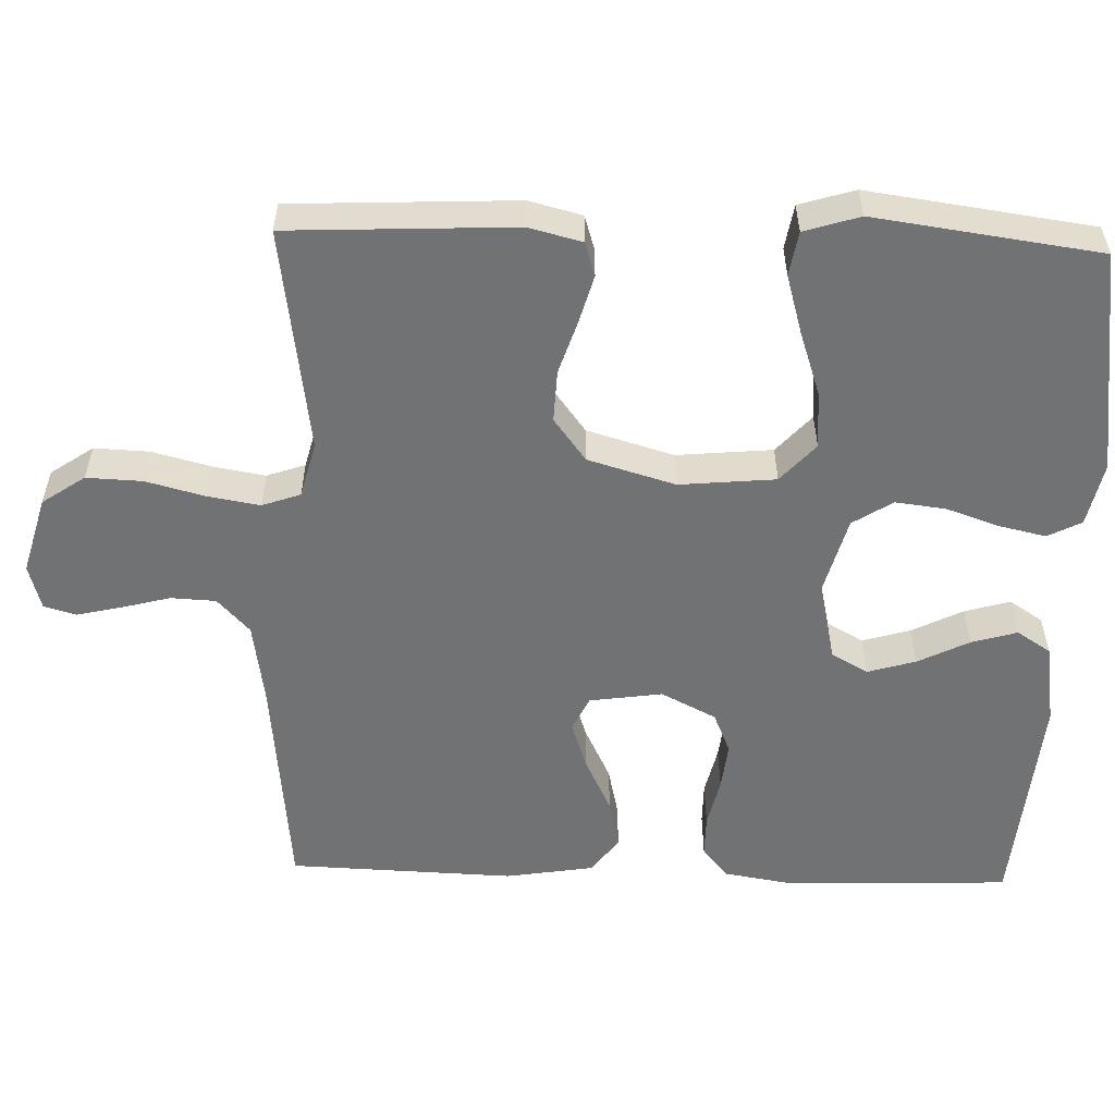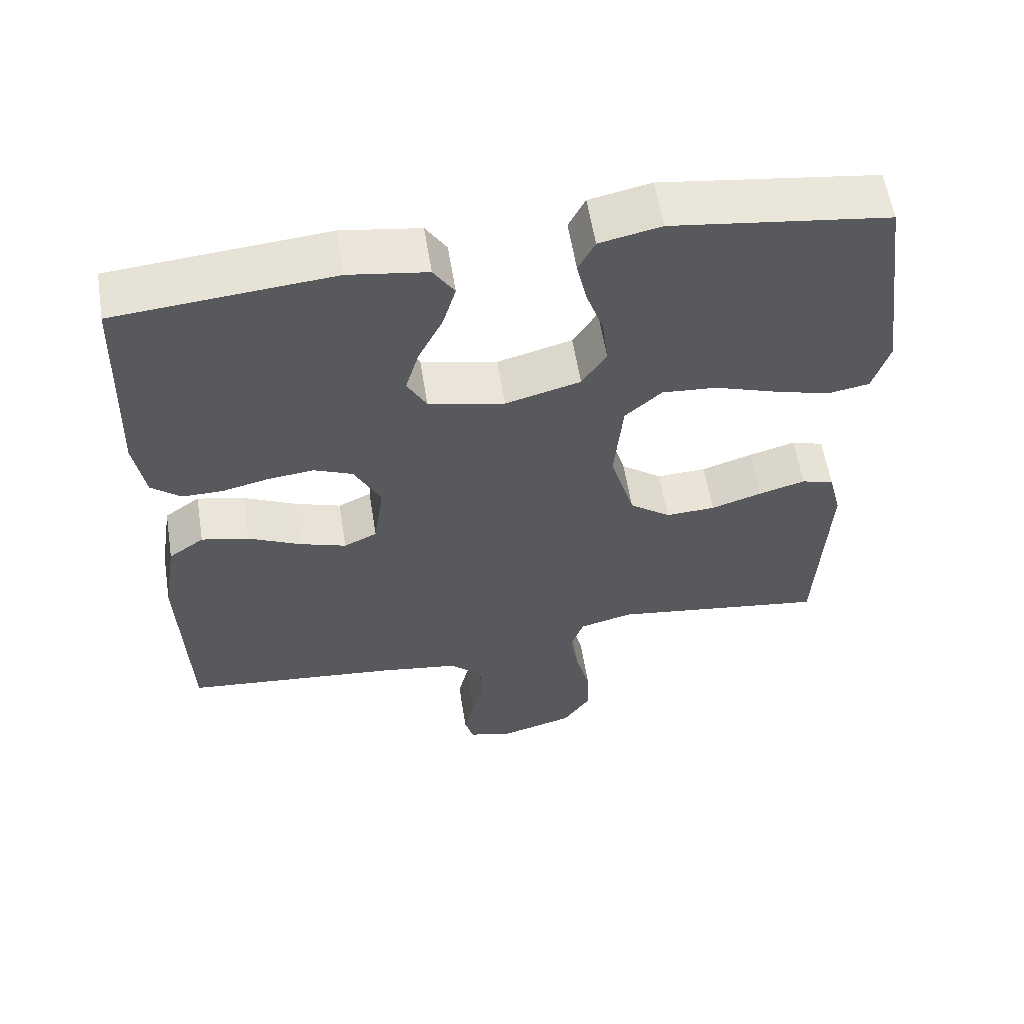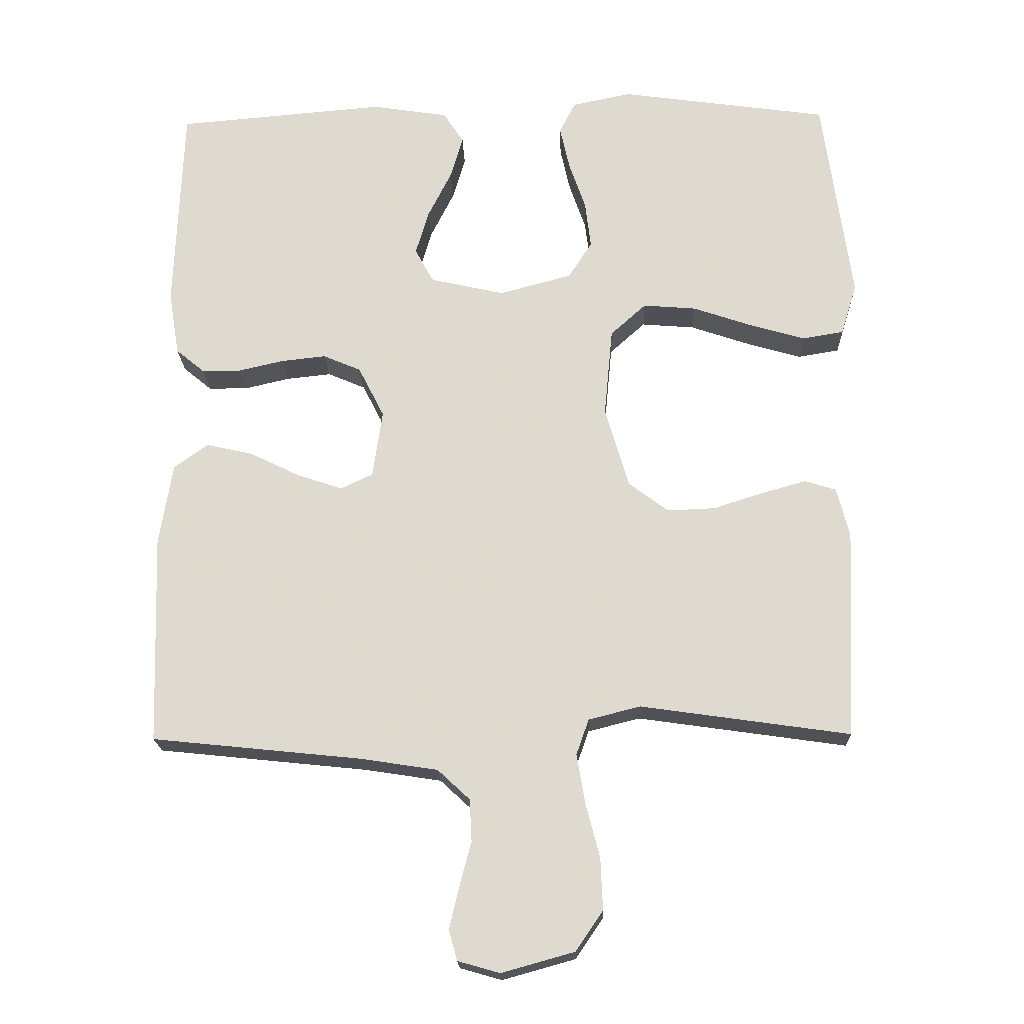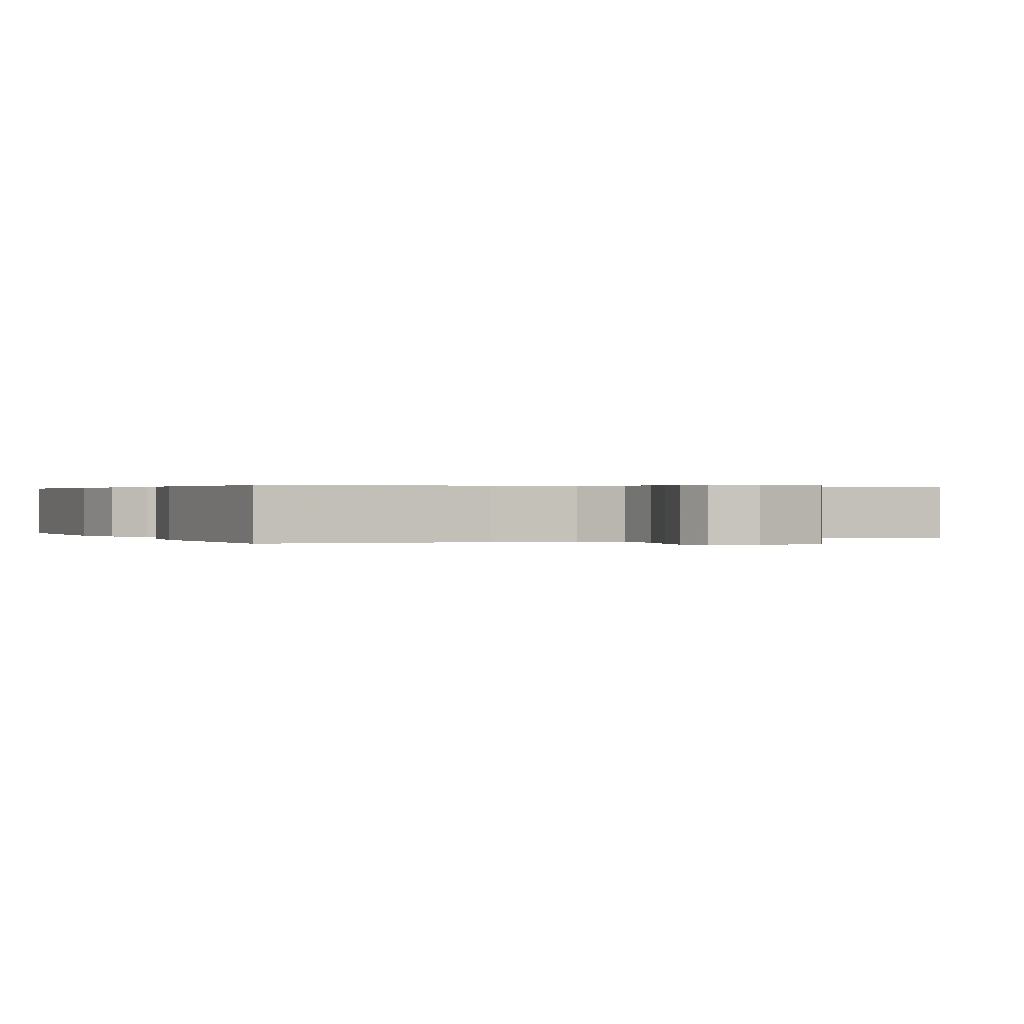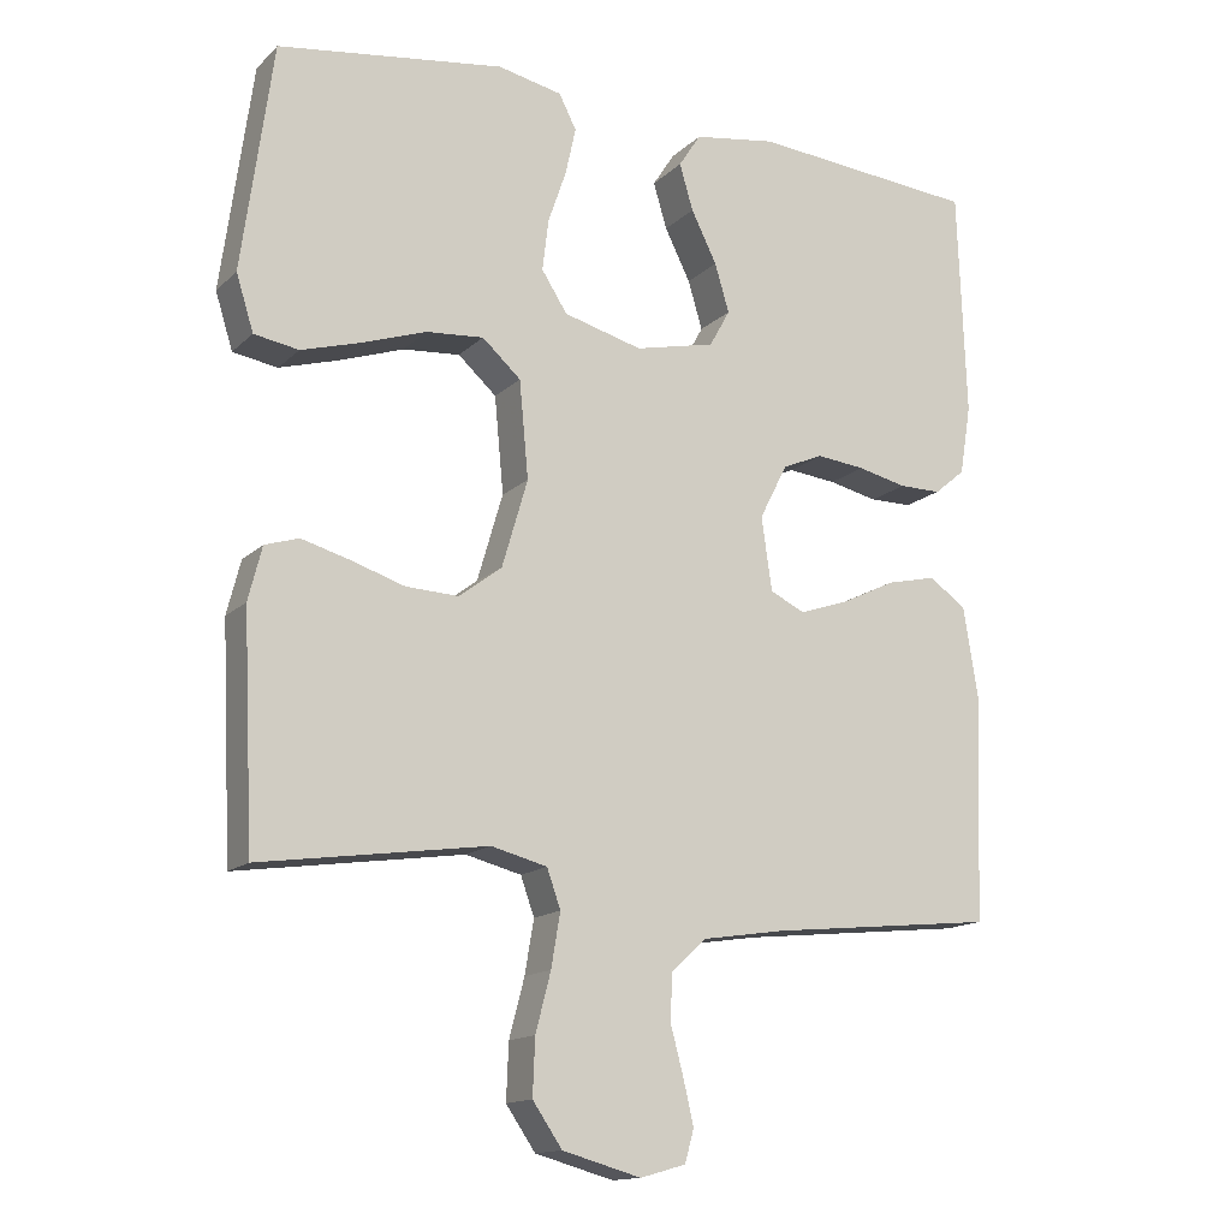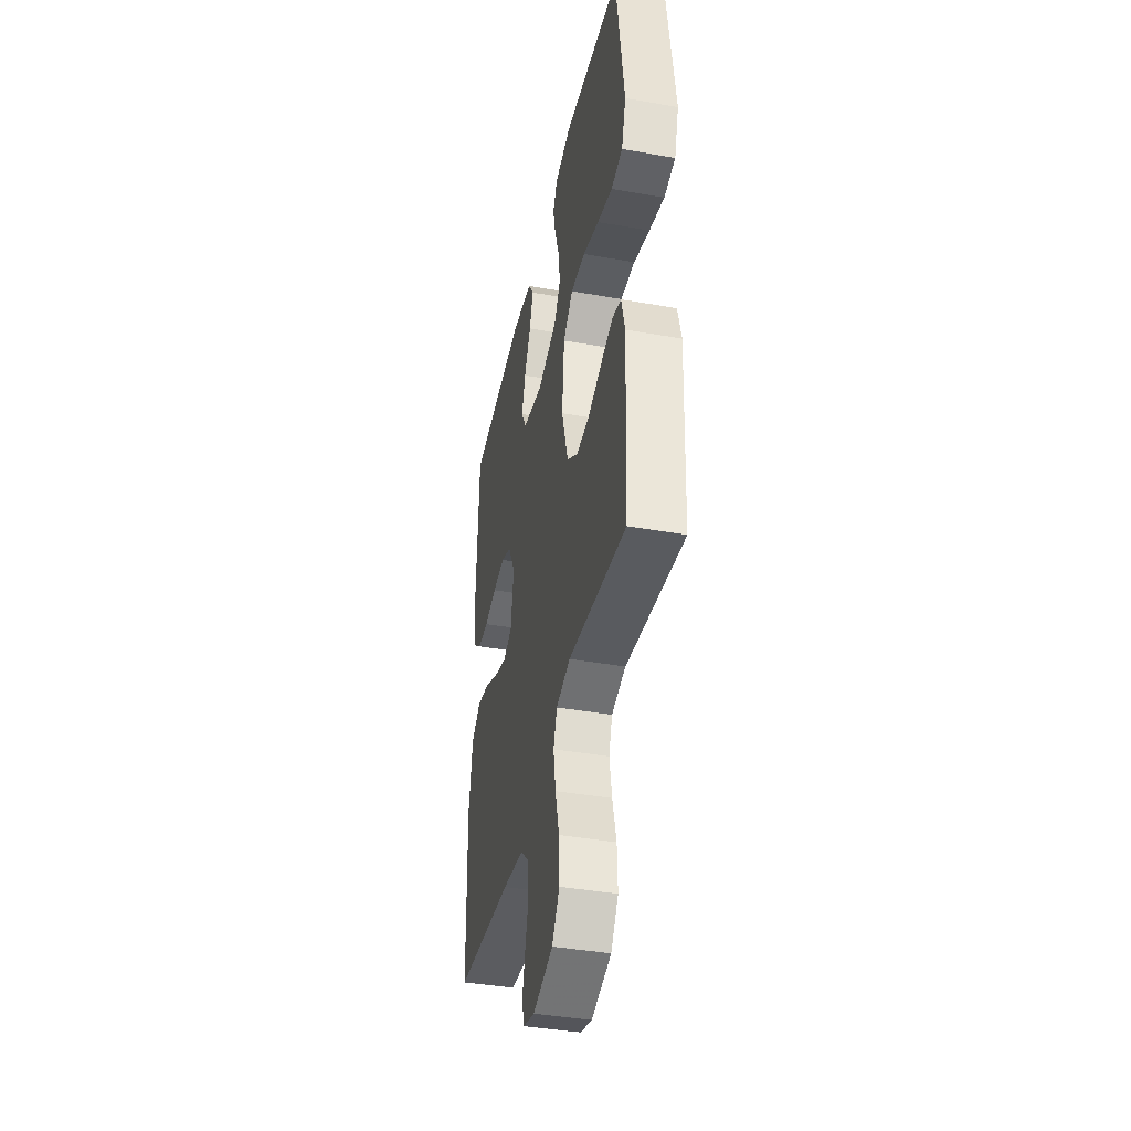
<metadata>
{"format":"obj","ext":"obj","renderer":"f3d","projection":"perspective","resolution":1024,"background":"white","views":[{"elev":-55.4,"azim":-91.8,"up":"+Y"},{"elev":58.7,"azim":170.9,"up":"+Z"},{"elev":-19.5,"azim":-178.3,"up":"+Z"},{"elev":0.3,"azim":154.1,"up":"+Y"},{"elev":-14.5,"azim":-28.3,"up":"+Z"},{"elev":-40.5,"azim":-102.2,"up":"+Z"}]}
</metadata>
<code>
v -0.5 0.07 -0.5
v -0.514 0.07 -0.2
v -0.496 0.07 -0.129
v -0.451 0.07 -0.115
v -0.387 0.07 -0.133
v -0.316 0.07 -0.156
v -0.247 0.07 -0.159
v -0.19 0.07 -0.116
v -0.156 0.07 0
v -0.168 0.07 0.128
v -0.219 0.07 0.174
v -0.295 0.07 0.168
v -0.38 0.07 0.139
v -0.459 0.07 0.116
v -0.518 0.07 0.126
v -0.541 0.07 0.2
v -0.5 0.07 0.5
v -0.2 0.07 0.542
v -0.115 0.07 0.524
v -0.092 0.07 0.479
v -0.106 0.07 0.416
v -0.13 0.07 0.346
v -0.138 0.07 0.279
v -0.104 0.07 0.226
v 0 0.07 0.198
v 0.106 0.07 0.222
v 0.133 0.07 0.271
v 0.114 0.07 0.335
v 0.08 0.07 0.403
v 0.062 0.07 0.464
v 0.091 0.07 0.509
v 0.2 0.07 0.526
v 0.5 0.07 0.5
v 0.511 0.07 0.2
v 0.496 0.07 0.108
v 0.455 0.07 0.074
v 0.399 0.07 0.074
v 0.334 0.07 0.089
v 0.27 0.07 0.096
v 0.216 0.07 0.073
v 0.179 0.07 0
v 0.193 0.07 -0.097
v 0.239 0.07 -0.119
v 0.304 0.07 -0.097
v 0.376 0.07 -0.062
v 0.442 0.07 -0.047
v 0.491 0.07 -0.082
v 0.51 0.07 -0.2
v 0.5 0.07 -0.5
v 0.2 0.07 -0.531
v 0.09 0.07 -0.548
v 0.044 0.07 -0.591
v 0.041 0.07 -0.651
v 0.058 0.07 -0.715
v 0.072 0.07 -0.775
v 0.06 0.07 -0.818
v 0 0.07 -0.835
v -0.104 0.07 -0.806
v -0.143 0.07 -0.749
v -0.14 0.07 -0.675
v -0.12 0.07 -0.598
v -0.108 0.07 -0.527
v -0.126 0.07 -0.476
v -0.2 0.07 -0.457
v -0.5 0 -0.5
v -0.514 0 -0.2
v -0.496 0 -0.129
v -0.451 0 -0.115
v -0.387 0 -0.133
v -0.316 0 -0.156
v -0.247 0 -0.159
v -0.19 0 -0.116
v -0.156 0 0
v -0.168 0 0.128
v -0.219 0 0.174
v -0.295 0 0.168
v -0.38 0 0.139
v -0.459 0 0.116
v -0.518 0 0.126
v -0.541 0 0.2
v -0.5 0 0.5
v -0.2 0 0.542
v -0.115 0 0.524
v -0.092 0 0.479
v -0.106 0 0.416
v -0.13 0 0.346
v -0.138 0 0.279
v -0.104 0 0.226
v 0 0 0.198
v 0.106 0 0.222
v 0.133 0 0.271
v 0.114 0 0.335
v 0.08 0 0.403
v 0.062 0 0.464
v 0.091 0 0.509
v 0.2 0 0.526
v 0.5 0 0.5
v 0.511 0 0.2
v 0.496 0 0.108
v 0.455 0 0.074
v 0.399 0 0.074
v 0.334 0 0.089
v 0.27 0 0.096
v 0.216 0 0.073
v 0.179 0 0
v 0.193 0 -0.097
v 0.239 0 -0.119
v 0.304 0 -0.097
v 0.376 0 -0.062
v 0.442 0 -0.047
v 0.491 0 -0.082
v 0.51 0 -0.2
v 0.5 0 -0.5
v 0.2 0 -0.531
v 0.09 0 -0.548
v 0.044 0 -0.591
v 0.041 0 -0.651
v 0.058 0 -0.715
v 0.072 0 -0.775
v 0.06 0 -0.818
v 0 0 -0.835
v -0.104 0 -0.806
v -0.143 0 -0.749
v -0.14 0 -0.675
v -0.12 0 -0.598
v -0.108 0 -0.527
v -0.126 0 -0.476
v -0.2 0 -0.457
f 59 60 61
f 58 59 61
f 57 58 61
f 56 57 61
f 55 56 61
f 54 55 61
f 53 54 61
f 52 53 61 62
f 51 52 62 63
f 48 49 50
f 47 48 50
f 46 47 50
f 45 46 50
f 44 45 50
f 50 51 63
f 44 50 63
f 43 44 63
f 36 37 38
f 35 36 38
f 34 35 38
f 33 34 38
f 32 33 38
f 31 32 38
f 30 31 38
f 29 30 38
f 28 29 38
f 27 28 38 39
f 26 27 39 40
f 20 21 22
f 19 20 22
f 18 19 22
f 17 18 22
f 16 17 22
f 15 16 22
f 14 15 22
f 13 14 22
f 12 13 22
f 11 12 22 23
f 10 11 23 24
f 4 5 6
f 3 4 6
f 2 3 6
f 1 2 6
f 64 1 6
f 64 6 7
f 64 7 8
f 63 64 8
f 43 63 8
f 42 43 8
f 41 42 8 9
f 41 9 10
f 40 41 10
f 26 40 10
f 25 26 10
f 10 24 25
f 125 124 123
f 125 123 122
f 125 122 121
f 125 121 120
f 125 120 119
f 125 119 118
f 125 118 117
f 126 125 117 116
f 127 126 116 115
f 114 113 112
f 114 112 111
f 114 111 110
f 114 110 109
f 114 109 108
f 127 115 114
f 127 114 108
f 127 108 107
f 102 101 100
f 102 100 99
f 102 99 98
f 102 98 97
f 102 97 96
f 102 96 95
f 102 95 94
f 102 94 93
f 102 93 92
f 103 102 92 91
f 104 103 91 90
f 86 85 84
f 86 84 83
f 86 83 82
f 86 82 81
f 86 81 80
f 86 80 79
f 86 79 78
f 86 78 77
f 86 77 76
f 87 86 76 75
f 88 87 75 74
f 70 69 68
f 70 68 67
f 70 67 66
f 70 66 65
f 70 65 128
f 71 70 128
f 72 71 128
f 72 128 127
f 72 127 107
f 72 107 106
f 73 72 106 105
f 74 73 105
f 74 105 104
f 74 104 90
f 74 90 89
f 89 88 74
f 1 65 66 2
f 2 66 67 3
f 3 67 68 4
f 4 68 69 5
f 5 69 70 6
f 6 70 71 7
f 7 71 72 8
f 8 72 73 9
f 9 73 74 10
f 10 74 75 11
f 11 75 76 12
f 12 76 77 13
f 13 77 78 14
f 14 78 79 15
f 15 79 80 16
f 16 80 81 17
f 17 81 82 18
f 18 82 83 19
f 19 83 84 20
f 20 84 85 21
f 21 85 86 22
f 22 86 87 23
f 23 87 88 24
f 24 88 89 25
f 25 89 90 26
f 26 90 91 27
f 27 91 92 28
f 28 92 93 29
f 29 93 94 30
f 30 94 95 31
f 31 95 96 32
f 32 96 97 33
f 33 97 98 34
f 34 98 99 35
f 35 99 100 36
f 36 100 101 37
f 37 101 102 38
f 38 102 103 39
f 39 103 104 40
f 40 104 105 41
f 41 105 106 42
f 42 106 107 43
f 43 107 108 44
f 44 108 109 45
f 45 109 110 46
f 46 110 111 47
f 47 111 112 48
f 48 112 113 49
f 49 113 114 50
f 50 114 115 51
f 51 115 116 52
f 52 116 117 53
f 53 117 118 54
f 54 118 119 55
f 55 119 120 56
f 56 120 121 57
f 57 121 122 58
f 58 122 123 59
f 59 123 124 60
f 60 124 125 61
f 61 125 126 62
f 62 126 127 63
f 63 127 128 64
f 64 128 65 1

</code>
